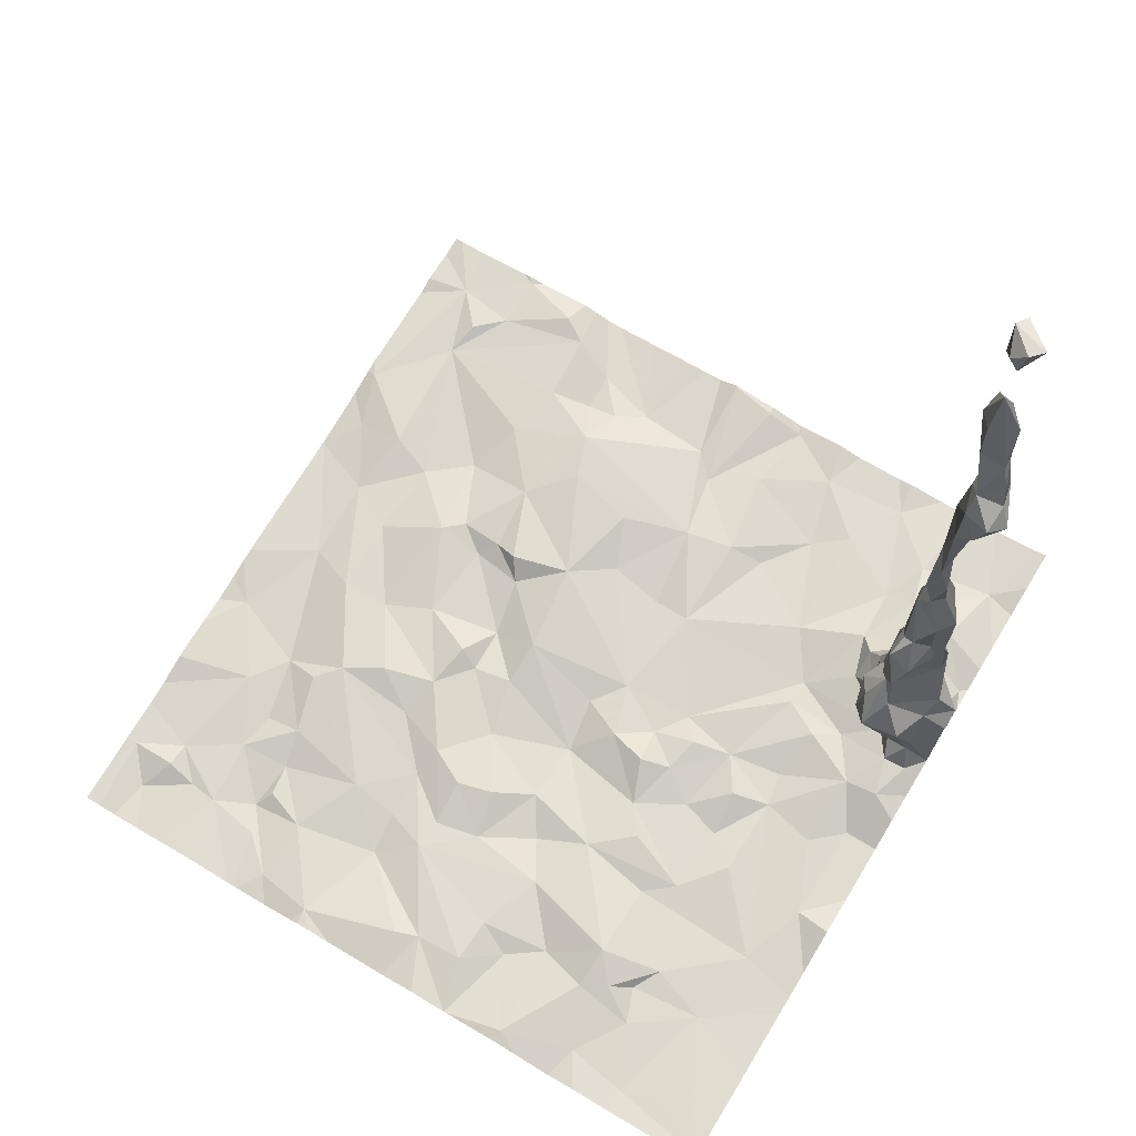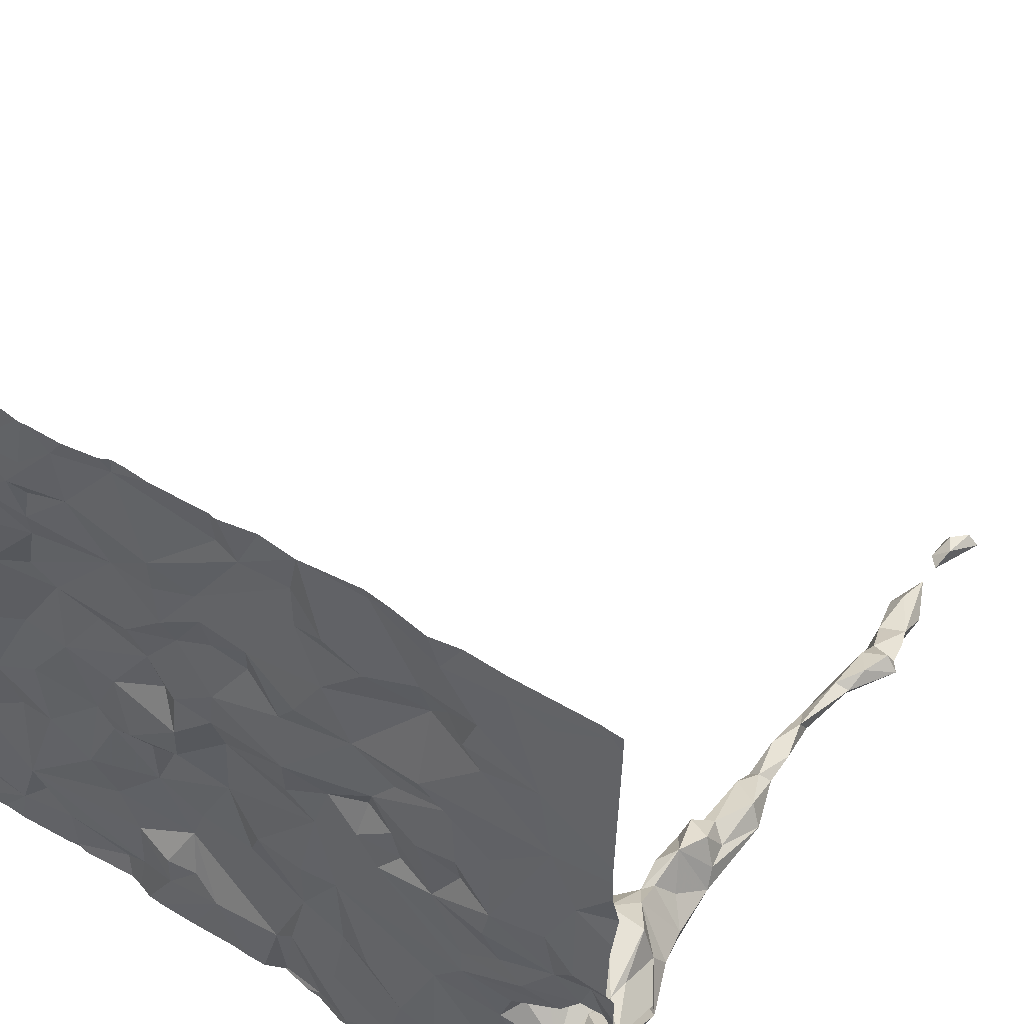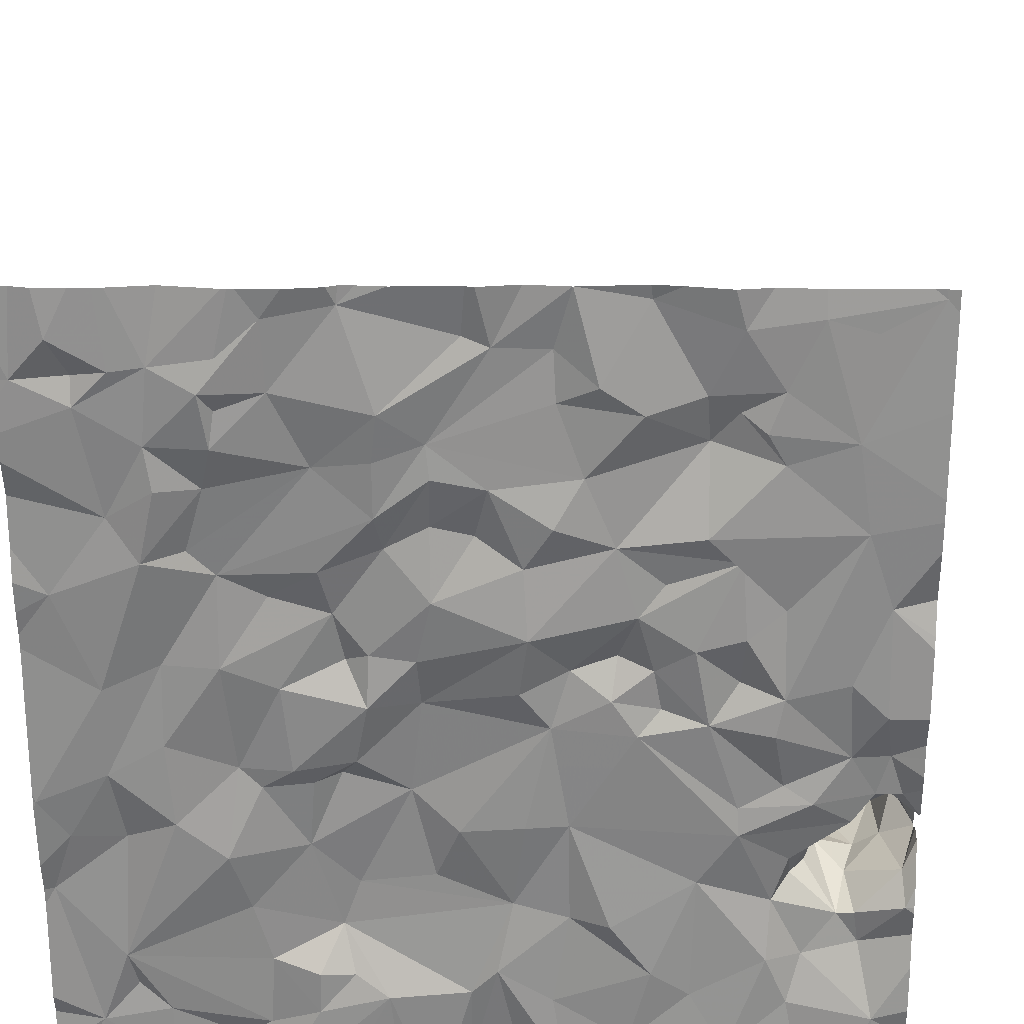
<metadata>
{"format":"obj","ext":"obj","renderer":"f3d","projection":"perspective","resolution":1024,"background":"white","views":[{"elev":72.4,"azim":-148.8,"up":"+Z"},{"elev":51.2,"azim":-143.0,"up":"+Y"},{"elev":25.5,"azim":-175.5,"up":"+Y"}]}
</metadata>
<code>
v -140.5 197.2 483.5
v -139.2 200.6 483.4
v -136.9 200.6 483.2
v -140 200.6 483.5
v -139.6 200.6 483.5
v -137.3 200.6 483.3
v -139.2 200.6 483.4
v -137.4 196.8 483.4
v -138.3 200.6 483.4
v -138.2 200.6 483.4
v -137.8 200.6 483.3
v -139 196.9 483.5
v -137.3 200.6 483.3
v -138.7 200.6 483.4
v -139.8 200.6 483.4
v -138 200.6 483.3
v -139.2 200.6 483.4
v -140.5 196.8 483.5
v -138.4 200.6 483.4
v -140.6 196.8 483.5
v -137.1 197.1 483.4
v -139.9 197 483.5
v -138.4 197.2 483.4
v -139.2 196.9 483.4
v -137.8 197 483.5
v -138.7 196.8 483.5
v -136.9 199.9 483.2
v -136.9 199.3 483.3
v -138.1 197.1 483.4
v -137.4 197.1 483.4
v -137.7 196.9 483.5
v -139.4 197 483.5
v -137.4 196.8 483.4
v -140.1 197.2 483.5
v -138.7 197.2 483.5
v -138.9 197.4 483.4
v -139.1 197.2 483.5
v -139.7 197.3 483.5
v -136.9 199.5 483.3
v -140.2 197.4 487.4
v -140.1 197.4 487.4
v -140.2 197.5 487.3
v -137.2 197.4 483.4
v -138.1 197.3 483.4
v -138.2 197.3 483.5
v -140 197.5 483.5
v -139.2 197.6 483.5
v -137.9 197.4 483.5
v -140.2 197.5 483.6
v -140.4 197.5 483.6
v -136.9 199.2 483.3
v -139.7 197.9 483.5
v -139.5 197.4 483.4
v -137.3 197.2 483.4
v -138.2 197.5 483.5
v -137.8 197.7 483.4
v -138.9 197.7 483.5
v -136.9 197.8 483.4
v -140.4 196.8 483.5
v -137.4 196.8 483.4
v -140.4 197.6 486.8
v -140.3 197.5 486.9
v -140.3 197.5 486.7
v -140.2 197.5 486.7
v -140.2 197.6 486.8
v -140.3 197.5 487.5
v -140.2 197.6 487.3
v -140.2 197.6 487.4
v -140.3 197.5 487.5
v -140.2 197.5 487.2
v -140.2 197.5 486.9
v -140.2 197.7 486.6
v -140.2 197.6 487
v -140.4 197.6 486.6
v -140.3 197.6 483.6
v -140.1 197.7 483.6
v -140.2 197.6 486.4
v -140.4 197.6 486.4
v -140.3 197.6 486.6
v -140.6 197.7 483.5
v -136.9 199.1 483.3
v -140.4 197.7 483.6
v -139.4 197.6 483.4
v -140.4 197.7 486.5
v -140.4 197.7 486.6
v -140.3 197.6 486.4
v -140.3 197.6 486.3
v -140.3 197.6 486.3
v -140.2 197.7 486.8
v -138 198 483.5
v -140.4 197.6 486.2
v -140.5 197.8 486.3
v -140.2 197.8 483.9
v -140.2 197.8 483.7
v -140.4 197.8 485.1
v -140.4 197.8 485.4
v -140.3 197.8 485.2
v -140.4 197.7 484
v -140.4 197.7 483.8
v -140.5 197.8 484
v -140.6 197.9 483.6
v -140.4 197.9 486.3
v -140.3 197.8 486.4
v -140.4 197.8 486.4
v -139.2 198.1 483.5
v -138.2 197.8 483.5
v -140.3 197.8 484.1
v -140.3 197.7 486
v -140.3 197.8 484.6
v -140.3 197.7 484.5
v -140.4 197.8 484.6
v -140.1 197.8 483.6
v -140.5 197.8 484.3
v -140.3 197.7 484.3
v -140.2 197.9 484.4
v -140.4 197.8 484.8
v -140.2 197.7 486
v -140.3 197.8 485.1
v -140.3 197.6 486.3
v -140.3 197.7 486.3
v -140.3 197.6 486.3
v -140.3 197.6 486.3
v -140.3 197.8 486.3
v -140.4 197.8 486
v -140.3 197.8 485.8
v -140.3 197.8 485.7
v -140.3 197.9 486
v -137.7 197.9 483.4
v -138.6 197.8 483.5
v -138.7 198.1 483.5
v -140.3 197.9 485.6
v -136.9 199 483.3
v -140.3 198.1 484.3
v -140.3 198 484.8
v -140.3 197.9 484.6
v -140.5 197.9 484.6
v -140.5 197.9 484.3
v -140.5 197.9 485
v -140.4 197.9 485.3
v -137.2 198 483.4
v -136.9 198.2 483.3
v -140.2 198 483.9
v -140.6 198 484.1
v -140.4 197.9 485.5
v -140.3 197.9 485.3
v -140.5 198 484.7
v -140.3 197.9 485.3
v -140.3 197.9 485.5
v -140.4 198 485.1
v -140.4 197.9 486.1
v -140.3 197.9 485.2
v -140.1 198 483.5
v -140.2 198 483.7
v -140.2 198 484.1
v -140.3 197.8 485.6
v -137 198.1 483.3
v -138.5 198.2 483.5
v -137.5 198.1 483.4
v -137.5 196.8 483.4
v -140.3 198.1 484.8
v -140.3 198.1 484.7
v -139.5 198.6 483.4
v -139.9 198.1 483.5
v -140.2 198.2 484.2
v -140.3 198.3 484
v -140.2 198.2 484
v -140.2 198.1 484
v -140.4 198 484.4
v -140.3 198.2 484.5
v -140.3 198.1 484.4
v -140.4 198 484.8
v -140.4 198.1 484.7
v -140.3 198 484.9
v -140.6 198.3 483.6
v -140.6 198.2 483.7
v -136.9 198.5 483.3
v -138.2 198.3 483.5
v -138.1 198.3 483.5
v -140.6 198.1 484.1
v -136.9 198.3 483.3
v -140.6 198.2 483.8
v -137.2 198.4 483.3
v -136.9 198.3 483.3
v -136.9 198.3 483.3
v -140.5 198.3 483.6
v -140.4 198.2 483.7
v -136.9 197.9 483.3
v -140.5 198.3 484.1
v -140.4 198.2 484.2
v -140.3 198.1 484.5
v -140.4 198.1 483.6
v -140.4 198.5 483.5
v -140.2 198.3 483.5
v -139 198.1 483.4
v -137.8 198.3 483.4
v -137.7 198.4 483.4
v -139.9 198.2 483.5
v -140.1 198.3 483.5
v -138.3 198.4 483.4
v -136.9 197.8 483.3
v -140.5 198.5 483.6
v -139.1 198.6 483.5
v -139.8 198.7 483.5
v -138 198.4 483.4
v -138.5 198.7 483.5
v -137.4 198.5 483.4
v -137 196.8 483.4
v -140 198.6 483.4
v -137.2 198.8 483.3
v -138.3 198.7 483.4
v -137.9 198.8 483.4
v -139.6 198.7 483.5
v -139.2 198.9 483.5
v -139.4 198.9 483.5
v -139.4 199.2 483.5
v -139.7 199 483.4
v -139.9 198.8 483.5
v -139.9 199.1 483.4
v -139 198.8 483.4
v -138.2 199.1 483.4
v -137.7 198.9 483.4
v -138.3 199 483.4
v -138.2 198.9 483.5
v -138.9 196.8 483.5
v -136.9 197.2 483.3
v -140.1 199.2 483.5
v -139.5 198.9 483.5
v -139 199.1 483.4
v -137.4 198.9 483.4
v -140.5 198.7 483.5
v -140.1 198.8 483.5
v -139.3 198.8 483.4
v -138.5 198.9 483.4
v -138.6 199.2 483.4
v -140.4 198.9 483.5
v -136.9 197.7 483.3
v -140.5 199.2 483.5
v -137.7 199.3 483.4
v -137 199.3 483.3
v -139 196.8 483.5
v -139.9 199.4 483.5
v -140.4 199.6 483.5
v -136.9 197.1 483.4
v -137.4 199.4 483.3
v -139.8 196.8 483.5
v -137.9 199.2 483.4
v -139 199.4 483.4
v -140.3 200 483.5
v -139 200.6 483.4
v -139.7 199.5 483.4
v -138.1 199.8 483.4
v -137.6 199.4 483.4
v -138.4 199.6 483.4
v -138.6 199.8 483.4
v -138.6 199.9 483.4
v -137.7 199.7 483.3
v -138.8 199.7 483.4
v -139.2 199.8 483.4
v -139.6 199.3 483.5
v -139.4 199.5 483.5
v -138.1 199.4 483.4
v -140 196.8 483.5
v -137.3 199.6 483.3
v -138.4 199.5 483.4
v -139.1 199.6 483.4
v -139.7 199.9 483.5
v -140 199.9 483.5
v -139.8 200.1 483.5
v -137.7 199.9 483.3
v -138.8 199.5 483.5
v -138.6 199.6 483.4
v -139.5 200.1 483.4
v -138.4 199.9 483.4
v -140 200 483.5
v -136.9 196.9 483.3
v -137.5 199.7 483.3
v -138.4 196.8 483.4
v -137.2 200.1 483.3
v -137.4 199.9 483.3
v -138.4 200.1 483.3
v -140 200.2 483.5
v -139.1 196.8 483.4
v -137.7 200.2 483.3
v -137.9 200.2 483.3
v -140.4 200.4 483.5
v -139.1 200.1 483.4
v -139.5 200.6 483.5
v -139.7 200.2 483.5
v -139.9 200.5 483.5
v -139.5 200.6 483.5
v -140.6 200.6 483.5
v -137.9 200.5 483.3
v -139.1 200.4 483.5
v -139.3 200.2 483.4
v -138.8 200.4 483.4
v -140.2 200.5 483.5
v -138.2 200.5 483.4
v -137.3 200.3 483.3
v -137.5 200.3 483.3
v -137.7 200.1 483.3
v -138.7 200.4 483.4
v -136.9 200.2 483.2
v -137.1 200.4 483.2
v -137.8 200.3 483.3
v -137.2 200.2 483.3
v -138.2 196.8 483.4
v -140.7 196.9 483.5
v -136.9 200.6 483.2
v -140.7 197 483.5
v -140.7 197.2 483.5
v -140.7 197.4 483.5
v -140.7 197.7 483.5
v -140.7 197.6 483.6
v -140.7 197.7 483.5
v -140.7 197.8 483.6
v -140.7 197.9 483.6
v -140.7 197.9 483.9
v -140.7 197.9 483.9
v -140.7 198.2 483.6
v -140.7 198.2 483.6
v -140.7 198.2 483.6
v -140.7 198.1 483.9
v -140.7 198.1 483.8
v -140.7 198 483.7
v -140.7 198 483.9
v -140.7 198 483.8
v -140.7 198.3 483.6
v -140.7 197.9 483.9
v -140.7 198.4 483.5
v -140.7 198.7 483.5
v -140.7 198.6 483.5
v -140.7 198.5 483.5
v -140.7 199.1 483.5
v -140.7 199 483.5
v -140.7 199.2 483.5
v -140.7 199.6 483.5
v -140.7 199.7 483.5
v -140.7 199.5 483.5
v -140.7 200.1 483.5
v -140.7 200.5 483.5
v -136.9 199.7 483.3
v -136.9 200 483.2
v -136.9 200.2 483.2
v -136.9 200.1 483.2
v -136.9 200.4 483.2
v -139.3 196.8 483.5
v -139.8 196.8 483.5
v -138.7 196.8 483.5
v -137.4 196.8 483.4
v -137.9 196.8 483.4
v -138 196.8 483.4
v -137.7 196.8 483.4
v -139.4 196.8 483.5
v -140.2 196.8 483.5
v -138.5 196.8 483.4
v -138.6 196.8 483.5
v -139.5 196.8 483.5
v -137.3 196.8 483.4
v -137.8 196.8 483.4
v -136.9 196.8 483.4
v -140.7 196.8 483.5
v -140.7 196.8 483.5
v -136.9 196.8 483.4
v -139.2 200.6 483.4
v -138.8 200.6 483.4
v -140.2 200.6 483.5
v -140.6 200.6 483.5
v -140.6 200.6 483.5
v -137 200.6 483.2
v -137 200.6 483.3
v -137.2 200.6 483.2
v -137.8 200.6 483.3
v -137.8 200.6 483.3
v -137.5 200.6 483.3
v -138.2 200.6 483.3
v -140.7 200.6 483.5
v -140.7 200.6 483.5
f 369 303 302
f 368 291 367
f 367 291 366
f 366 296 4
f 365 295 14
f 26 12 224
f 364 295 249
f 350 23 351
f 21 30 8
f 159 31 352
f 346 32 353
f 25 31 30
f 262 34 354
f 349 8 33
f 34 1 59
f 30 31 8
f 249 295 365
f 35 26 348
f 12 26 36
f 37 32 24
f 240 24 282
f 32 22 347
f 32 38 22
f 207 8 358
f 352 25 359
f 24 12 36
f 36 37 24
f 307 1 309
f 14 301 19
f 25 29 350
f 41 40 42
f 25 30 43
f 29 44 45
f 22 38 46
f 47 37 36
f 48 44 29
f 48 55 44
f 1 34 49
f 352 31 25
f 10 297 375
f 34 46 49
f 21 54 30
f 25 48 29
f 48 25 43
f 55 45 44
f 30 54 43
f 22 46 34
f 35 36 26
f 32 37 53
f 355 35 356
f 57 36 35
f 52 46 38
f 52 38 53
f 32 53 38
f 53 37 47
f 35 23 55
f 43 21 58
f 43 54 21
f 58 21 225
f 43 56 48
f 23 45 55
f 23 29 45
f 62 61 63
f 63 64 65
f 67 66 68
f 70 40 69
f 70 67 42
f 41 66 69
f 68 42 67
f 69 67 70
f 65 71 63
f 71 62 63
f 41 42 68
f 41 68 66
f 69 66 67
f 69 40 41
f 70 42 40
f 65 64 72
f 73 62 71
f 61 74 63
f 49 75 50
f 35 55 57
f 49 76 75
f 78 77 79
f 50 80 312
f 311 50 313
f 50 1 49
f 63 74 79
f 79 72 64
f 63 79 64
f 48 56 55
f 47 83 53
f 36 57 47
f 46 76 49
f 348 26 224
f 85 84 74
f 85 61 73
f 87 86 88
f 73 71 65
f 65 72 89
f 65 89 73
f 61 62 73
f 90 55 56
f 91 78 92
f 85 74 61
f 94 93 75
f 96 95 97
f 99 98 100
f 100 101 99
f 103 102 104
f 101 82 99
f 75 82 50
f 86 77 78
f 73 89 85
f 74 78 79
f 47 57 105
f 55 106 57
f 106 129 57
f 77 72 79
f 104 92 78
f 108 91 92
f 110 109 111
f 80 82 101
f 50 82 80
f 112 94 75
f 351 23 306
f 315 101 316
f 113 110 111
f 108 87 91
f 77 86 87
f 98 99 93
f 115 114 107
f 97 95 116
f 109 116 111
f 114 110 113
f 110 114 115
f 93 107 98
f 107 114 98
f 114 113 98
f 99 75 93
f 99 82 75
f 117 87 108
f 118 97 116
f 87 88 91
f 88 119 91
f 121 120 119
f 78 91 119
f 78 119 86
f 72 77 103
f 77 122 103
f 120 123 103
f 78 74 84
f 84 104 78
f 84 85 103
f 124 108 92
f 103 123 102
f 103 104 84
f 125 117 126
f 122 77 87
f 122 86 119
f 117 127 123
f 123 120 117
f 103 122 120
f 122 119 120
f 117 120 87
f 121 88 86
f 117 108 126
f 87 121 122
f 122 121 86
f 103 85 72
f 120 121 87
f 121 119 88
f 128 56 43
f 52 76 46
f 53 83 52
f 57 129 130
f 85 89 72
f 75 76 112
f 83 47 105
f 125 131 127
f 104 102 92
f 134 118 135
f 136 116 95
f 113 136 137
f 43 58 140
f 113 143 100
f 113 137 143
f 101 100 317
f 136 113 111
f 138 136 95
f 109 110 135
f 148 145 144
f 131 148 144
f 148 147 145
f 102 150 92
f 124 92 150
f 139 138 96
f 144 126 131
f 131 126 124
f 127 131 124
f 127 150 123
f 148 131 125
f 109 135 118
f 136 138 146
f 142 93 94
f 94 112 153
f 93 154 115
f 118 116 109
f 107 93 115
f 100 98 113
f 155 126 144
f 115 135 110
f 126 108 124
f 150 102 123
f 127 124 150
f 145 139 144
f 139 96 144
f 96 155 144
f 147 96 97
f 148 155 147
f 151 145 147
f 118 151 147
f 97 118 147
f 155 96 147
f 148 125 155
f 126 155 125
f 117 125 127
f 156 58 200
f 157 129 106
f 76 152 112
f 90 106 55
f 158 128 43
f 138 95 96
f 136 111 116
f 56 128 90
f 161 160 134
f 105 162 163
f 165 164 166
f 167 166 164
f 137 136 168
f 133 170 169
f 172 171 173
f 319 174 320
f 157 130 129
f 181 175 319
f 182 158 140
f 322 181 323
f 4 289 15
f 185 174 175
f 350 29 23
f 153 186 142
f 175 186 185
f 175 181 188
f 179 188 181
f 188 179 189
f 143 137 189
f 135 161 134
f 345 302 343
f 317 143 328
f 143 179 325
f 344 302 342
f 146 171 172
f 149 139 145
f 138 149 171
f 173 171 149
f 138 139 149
f 134 173 151
f 149 145 151
f 151 118 134
f 169 160 161
f 169 172 160
f 165 166 186
f 169 168 136
f 151 173 149
f 138 171 146
f 172 169 146
f 134 160 173
f 160 172 173
f 189 133 165
f 161 135 190
f 168 169 170
f 189 170 133
f 133 164 165
f 169 161 190
f 169 190 133
f 165 188 189
f 191 186 153
f 186 175 165
f 193 192 185
f 152 191 153
f 166 167 142
f 94 153 142
f 185 191 193
f 112 152 153
f 93 142 154
f 135 115 190
f 142 167 154
f 133 154 167
f 115 154 133
f 167 164 133
f 170 189 137
f 179 143 189
f 130 194 57
f 191 152 163
f 196 195 128
f 128 158 196
f 140 158 43
f 128 195 90
f 90 157 106
f 163 52 105
f 193 191 163
f 76 52 163
f 194 105 57
f 90 178 177
f 52 83 105
f 198 193 197
f 163 197 193
f 140 156 182
f 156 180 182
f 180 156 187
f 347 22 245
f 136 146 169
f 186 191 185
f 188 165 175
f 142 186 166
f 133 190 115
f 168 170 137
f 195 178 90
f 152 76 163
f 90 177 157
f 58 156 140
f 199 177 178
f 327 201 329
f 174 185 201
f 185 192 201
f 105 202 162
f 203 197 162
f 204 178 195
f 105 194 202
f 157 177 199
f 197 163 162
f 205 157 199
f 194 130 202
f 195 196 204
f 197 203 198
f 192 193 198
f 178 204 199
f 182 206 158
f 346 24 32
f 202 130 157
f 158 206 196
f 182 180 209
f 204 210 199
f 196 211 204
f 162 212 203
f 205 202 157
f 215 214 213
f 217 216 218
f 202 219 213
f 211 221 220
f 210 205 199
f 210 223 222
f 211 223 210
f 223 220 222
f 216 217 203
f 227 214 215
f 219 205 228
f 201 192 230
f 204 211 210
f 221 211 196
f 231 208 203
f 218 231 217
f 213 219 228
f 213 232 202
f 232 214 227
f 210 233 205
f 216 203 227
f 203 212 227
f 228 215 213
f 233 234 228
f 232 213 214
f 205 233 228
f 220 234 222
f 196 206 221
f 227 212 232
f 212 162 232
f 205 219 202
f 201 230 330
f 231 235 192
f 15 289 5
f 192 235 230
f 198 208 192
f 230 235 237
f 231 192 208
f 210 222 233
f 220 223 211
f 229 221 206
f 221 229 238
f 209 180 176
f 229 206 182
f 209 229 182
f 282 24 346
f 239 209 132
f 215 216 227
f 231 218 226
f 234 233 222
f 203 217 231
f 203 208 198
f 162 202 232
f 343 302 344
f 330 237 334
f 241 218 216
f 235 231 242
f 13 299 6
f 239 244 209
f 229 209 244
f 226 242 231
f 242 237 235
f 216 215 241
f 306 23 277
f 221 246 220
f 234 247 228
f 336 248 337
f 238 252 251
f 255 254 253
f 252 256 251
f 258 257 255
f 215 259 241
f 215 228 260
f 257 254 255
f 251 253 238
f 261 220 246
f 277 23 355
f 253 264 261
f 237 242 336
f 247 265 260
f 259 260 241
f 266 268 267
f 261 246 238
f 247 234 270
f 271 270 234
f 252 244 256
f 226 218 241
f 266 250 260
f 241 250 226
f 259 215 260
f 272 266 258
f 266 260 258
f 234 264 271
f 242 226 250
f 250 266 267
f 228 247 260
f 220 264 234
f 257 270 271
f 254 257 271
f 247 270 257
f 265 247 257
f 254 264 253
f 254 271 264
f 261 238 253
f 273 255 253
f 238 246 221
f 267 274 248
f 250 267 242
f 342 278 27
f 341 263 39
f 256 269 251
f 251 280 273
f 6 298 303
f 278 263 27
f 279 276 263
f 253 251 273
f 261 264 220
f 238 229 244
f 263 239 39
f 244 252 238
f 263 276 244
f 239 263 244
f 244 276 256
f 262 22 34
f 263 278 279
f 250 241 260
f 265 258 260
f 258 265 257
f 256 276 279
f 248 242 267
f 280 255 273
f 274 267 268
f 256 279 269
f 248 274 281
f 279 283 269
f 251 269 284
f 286 272 258
f 255 286 258
f 266 288 268
f 288 289 281
f 281 274 268
f 7 293 2
f 295 293 255
f 255 280 295
f 17 294 7
f 289 288 287
f 281 296 248
f 266 272 288
f 272 294 287
f 299 298 6
f 288 272 287
f 269 300 284
f 284 280 251
f 301 295 280
f 289 287 5
f 293 286 255
f 268 288 281
f 294 272 286
f 294 286 293
f 301 297 19
f 283 300 269
f 280 297 301
f 285 296 291
f 291 296 366
f 296 289 4
f 285 291 248
f 248 296 285
f 369 302 370
f 304 299 372
f 279 299 283
f 297 284 292
f 298 299 278
f 6 303 371
f 305 303 298
f 9 297 10
f 245 22 262
f 302 345 3
f 302 278 342
f 302 303 305
f 299 304 283
f 278 302 305
f 278 305 298
f 278 299 279
f 283 304 292
f 11 304 373
f 284 283 292
f 297 292 16
f 280 284 297
f 283 284 300
f 295 301 14
f 339 291 340
f 2 295 364
f 289 296 281
f 240 12 24
f 20 307 361
f 27 263 341
f 309 1 310
f 28 239 51
f 310 1 311
f 311 1 50
f 19 297 9
f 312 80 314
f 313 50 312
f 39 239 28
f 224 12 240
f 314 80 315
f 315 80 101
f 51 239 81
f 207 21 8
f 316 101 324
f 81 239 132
f 317 100 143
f 318 101 317
f 2 293 295
f 319 175 174
f 132 209 176
f 176 180 184
f 320 174 327
f 321 181 319
f 159 8 31
f 322 179 181
f 184 180 183
f 323 181 321
f 324 101 326
f 325 179 322
f 183 180 141
f 59 1 18
f 326 101 318
f 141 180 187
f 327 174 201
f 60 8 159
f 328 143 325
f 187 156 200
f 329 201 332
f 7 294 293
f 330 230 237
f 331 201 330
f 200 58 236
f 11 292 304
f 332 201 331
f 236 58 225
f 333 237 335
f 334 237 333
f 33 8 60
f 225 21 243
f 335 237 338
f 336 242 248
f 243 21 275
f 337 248 339
f 338 237 336
f 18 1 20
f 20 1 307
f 339 248 291
f 275 21 360
f 340 291 376
f 16 292 11
f 353 32 357
f 17 287 294
f 354 34 59
f 355 23 35
f 356 35 348
f 357 32 347
f 5 287 290
f 290 287 17
f 358 8 349
f 359 25 350
f 360 21 207
f 3 345 308
f 361 307 362
f 363 275 360
f 370 302 3
f 371 303 369
f 372 299 374
f 373 304 372
f 374 299 13
f 375 297 16
f 376 291 368
f 377 340 376

</code>
